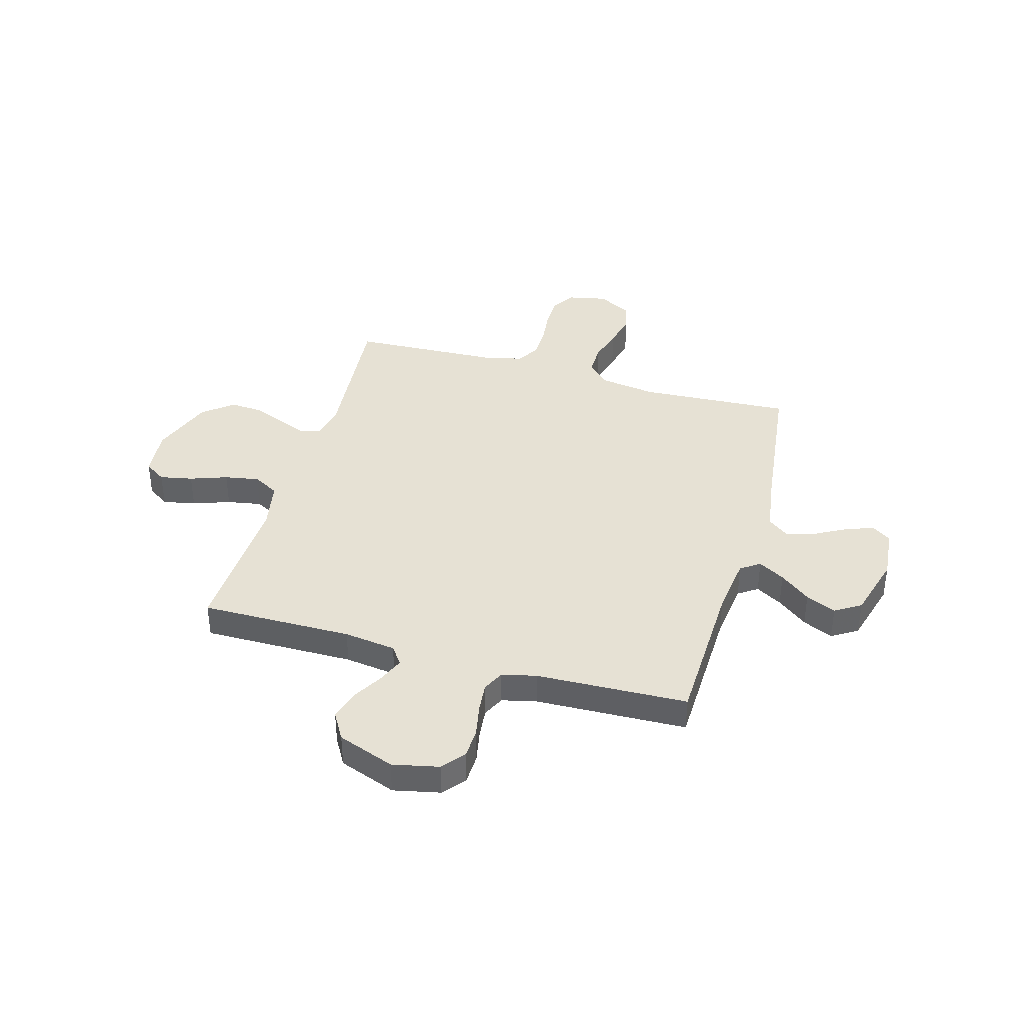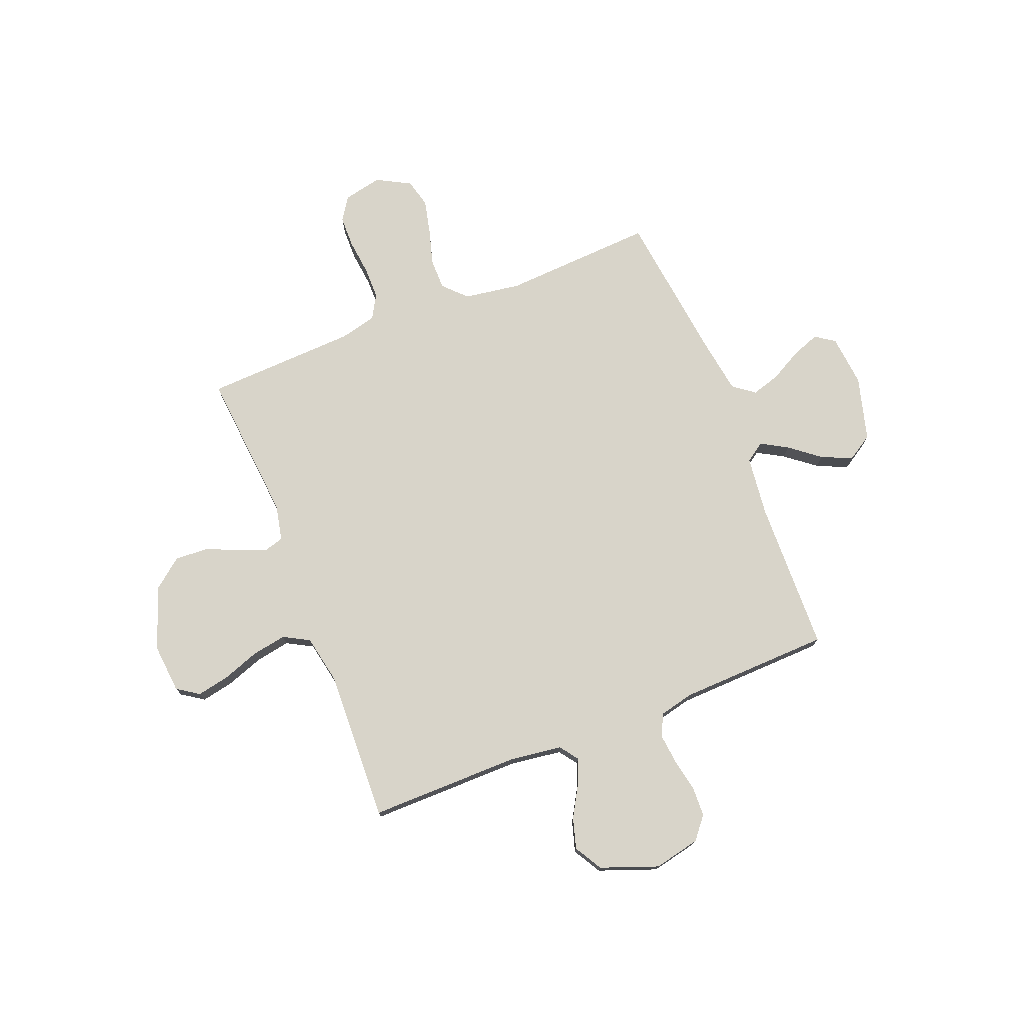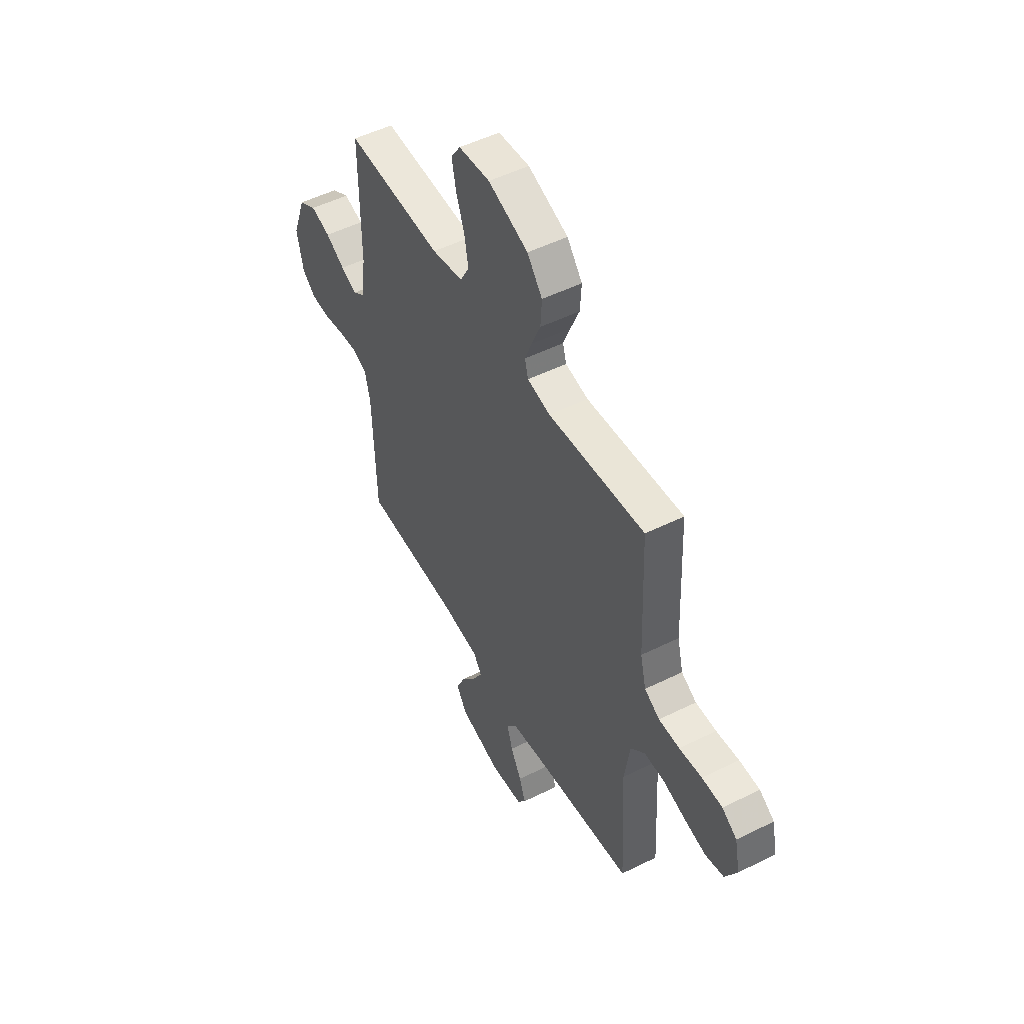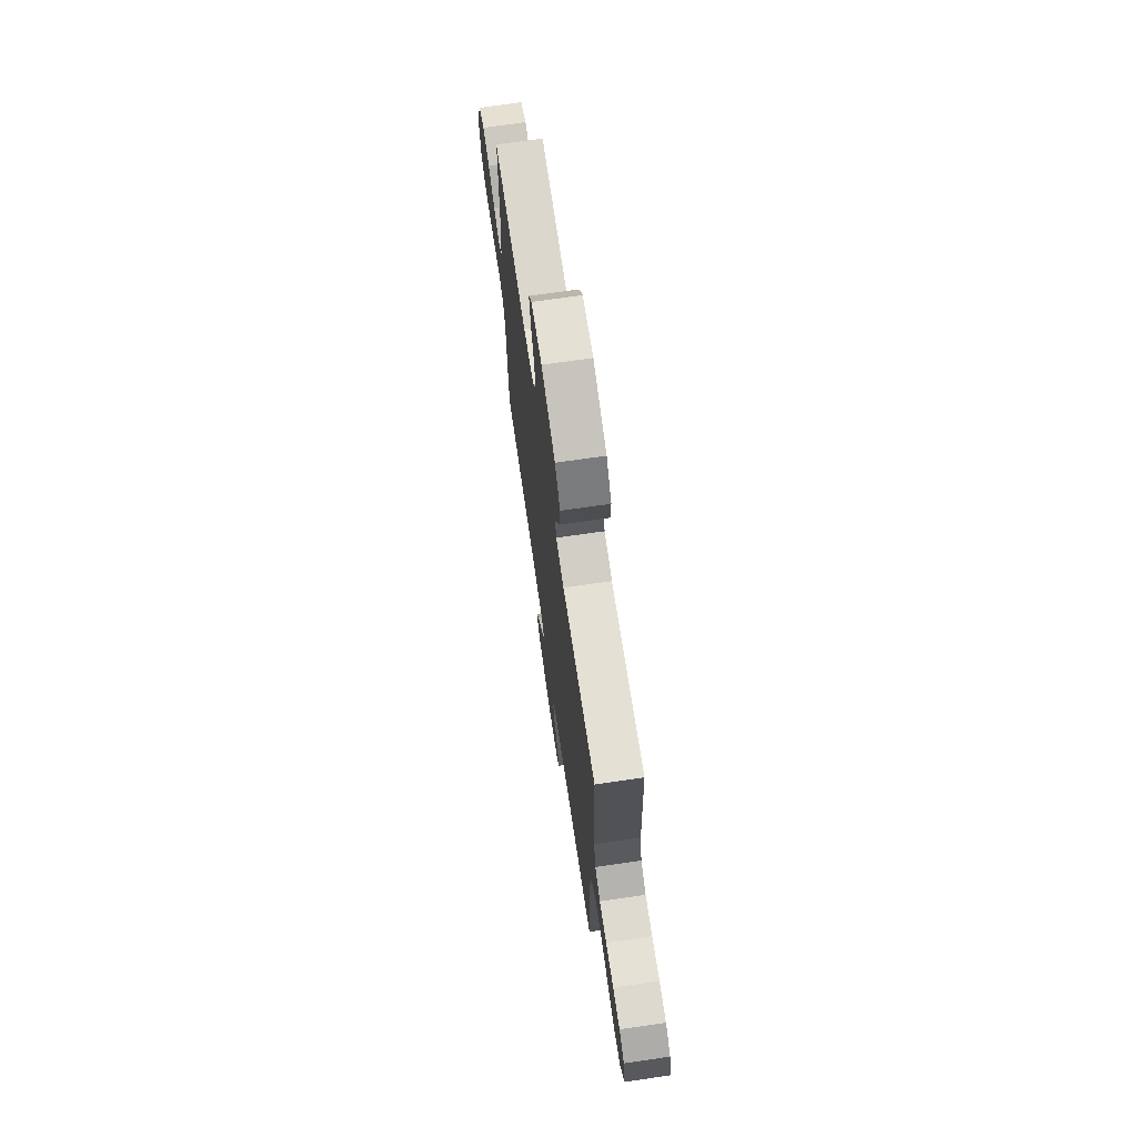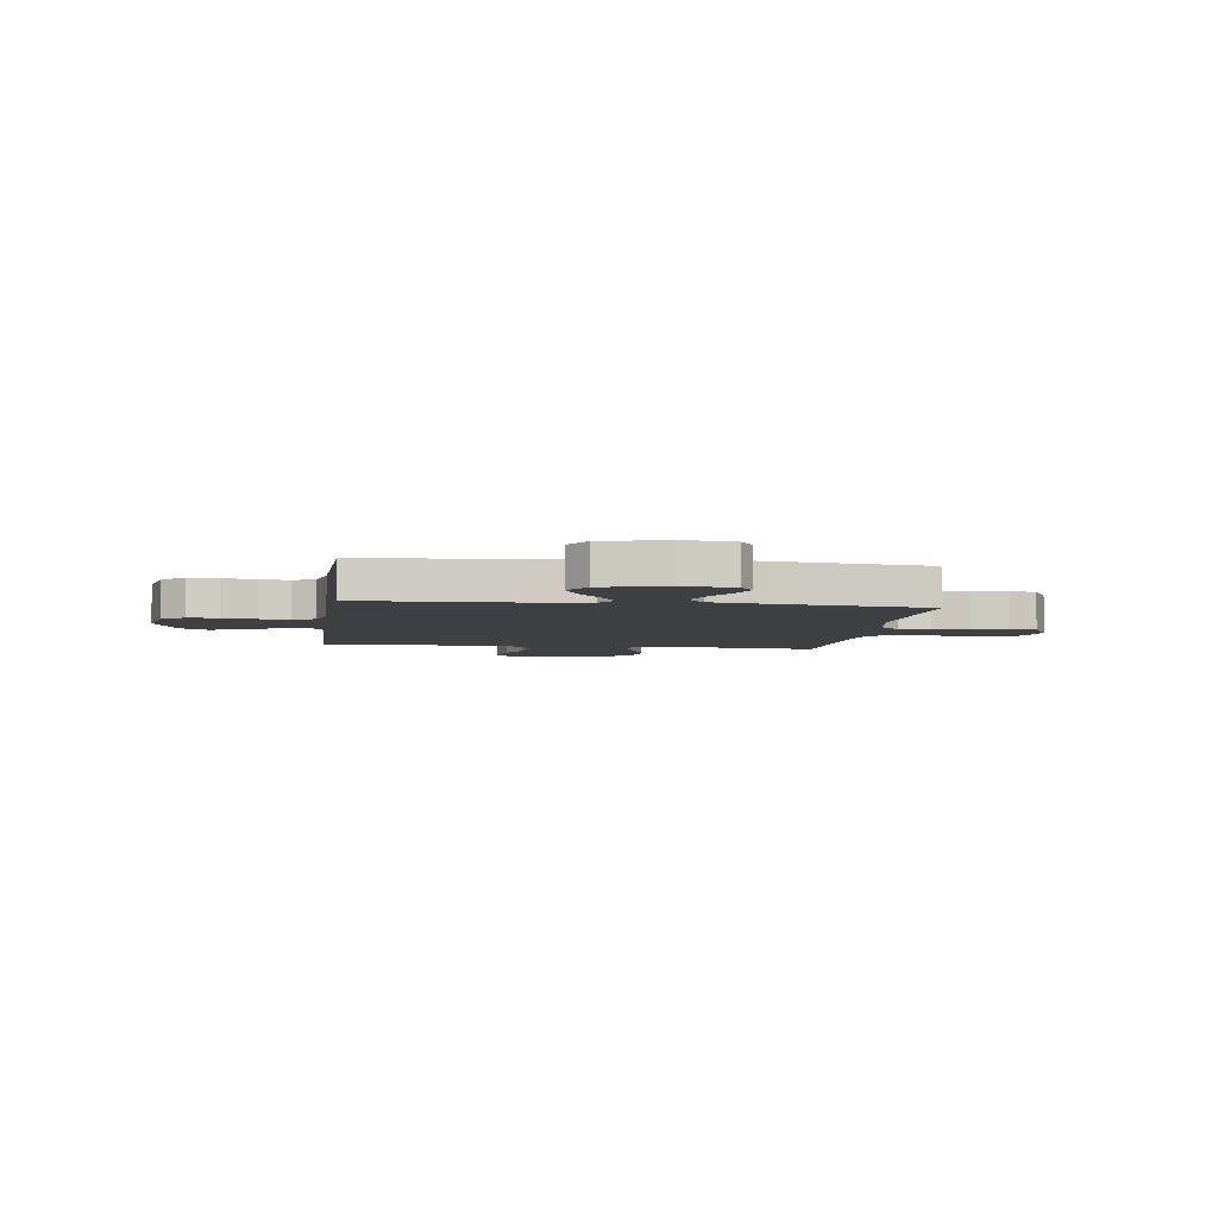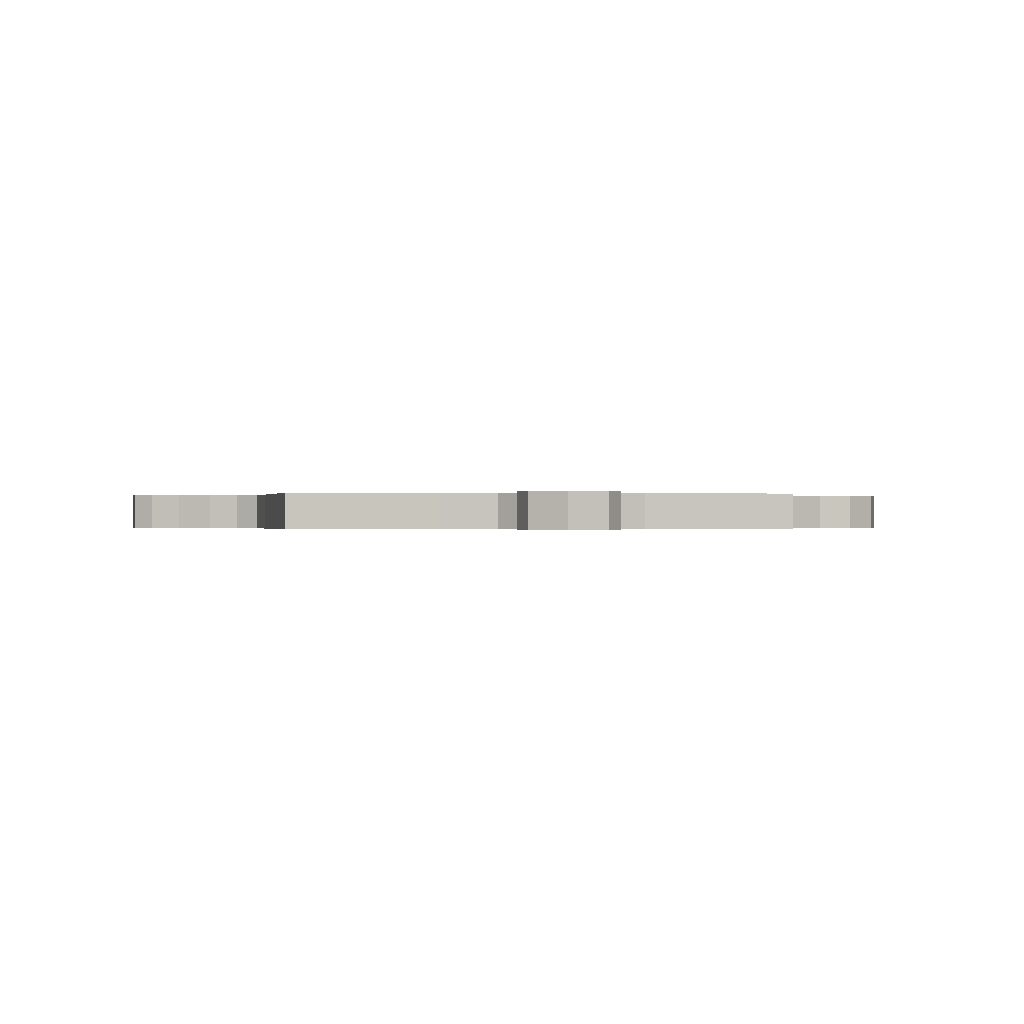
<metadata>
{"format":"obj","ext":"obj","renderer":"f3d","projection":"perspective","resolution":1024,"background":"white","views":[{"elev":39.0,"azim":105.9,"up":"+Y"},{"elev":75.2,"azim":68.4,"up":"+Y"},{"elev":51.0,"azim":-118.4,"up":"+Z"},{"elev":70.9,"azim":-98.3,"up":"+Z"},{"elev":-4.9,"azim":172.2,"up":"+Y"},{"elev":-0.2,"azim":-96.9,"up":"+Y"}]}
</metadata>
<code>
v -0.5 0.07 0.5
v -0.2 0.07 0.473
v -0.129 0.07 0.488
v -0.118 0.07 0.527
v -0.14 0.07 0.582
v -0.167 0.07 0.646
v -0.171 0.07 0.712
v -0.124 0.07 0.771
v 0 0.07 0.816
v 0.097 0.07 0.807
v 0.126 0.07 0.764
v 0.113 0.07 0.699
v 0.087 0.07 0.626
v 0.075 0.07 0.558
v 0.103 0.07 0.507
v 0.2 0.07 0.488
v 0.5 0.07 0.5
v 0.498 0.07 0.2
v 0.512 0.07 0.097
v 0.548 0.07 0.071
v 0.599 0.07 0.092
v 0.659 0.07 0.127
v 0.72 0.07 0.145
v 0.775 0.07 0.113
v 0.817 0.07 0
v 0.797 0.07 -0.092
v 0.753 0.07 -0.128
v 0.693 0.07 -0.13
v 0.628 0.07 -0.117
v 0.569 0.07 -0.111
v 0.526 0.07 -0.132
v 0.51 0.07 -0.2
v 0.5 0.07 -0.5
v 0.2 0.07 -0.508
v 0.081 0.07 -0.522
v 0.055 0.07 -0.56
v 0.085 0.07 -0.612
v 0.132 0.07 -0.672
v 0.159 0.07 -0.732
v 0.127 0.07 -0.783
v 0 0.07 -0.818
v -0.102 0.07 -0.808
v -0.128 0.07 -0.77
v -0.108 0.07 -0.715
v -0.074 0.07 -0.653
v -0.057 0.07 -0.596
v -0.089 0.07 -0.554
v -0.2 0.07 -0.537
v -0.5 0.07 -0.5
v -0.483 0.07 -0.2
v -0.5 0.07 -0.088
v -0.544 0.07 -0.045
v -0.606 0.07 -0.045
v -0.675 0.07 -0.065
v -0.744 0.07 -0.081
v -0.801 0.07 -0.067
v -0.837 0.07 0
v -0.821 0.07 0.077
v -0.775 0.07 0.107
v -0.712 0.07 0.108
v -0.642 0.07 0.1
v -0.578 0.07 0.1
v -0.531 0.07 0.127
v -0.513 0.07 0.2
v -0.5 0 0.5
v -0.2 0 0.473
v -0.129 0 0.488
v -0.118 0 0.527
v -0.14 0 0.582
v -0.167 0 0.646
v -0.171 0 0.712
v -0.124 0 0.771
v 0 0 0.816
v 0.097 0 0.807
v 0.126 0 0.764
v 0.113 0 0.699
v 0.087 0 0.626
v 0.075 0 0.558
v 0.103 0 0.507
v 0.2 0 0.488
v 0.5 0 0.5
v 0.498 0 0.2
v 0.512 0 0.097
v 0.548 0 0.071
v 0.599 0 0.092
v 0.659 0 0.127
v 0.72 0 0.145
v 0.775 0 0.113
v 0.817 0 0
v 0.797 0 -0.092
v 0.753 0 -0.128
v 0.693 0 -0.13
v 0.628 0 -0.117
v 0.569 0 -0.111
v 0.526 0 -0.132
v 0.51 0 -0.2
v 0.5 0 -0.5
v 0.2 0 -0.508
v 0.081 0 -0.522
v 0.055 0 -0.56
v 0.085 0 -0.612
v 0.132 0 -0.672
v 0.159 0 -0.732
v 0.127 0 -0.783
v 0 0 -0.818
v -0.102 0 -0.808
v -0.128 0 -0.77
v -0.108 0 -0.715
v -0.074 0 -0.653
v -0.057 0 -0.596
v -0.089 0 -0.554
v -0.2 0 -0.537
v -0.5 0 -0.5
v -0.483 0 -0.2
v -0.5 0 -0.088
v -0.544 0 -0.045
v -0.606 0 -0.045
v -0.675 0 -0.065
v -0.744 0 -0.081
v -0.801 0 -0.067
v -0.837 0 0
v -0.821 0 0.077
v -0.775 0 0.107
v -0.712 0 0.108
v -0.642 0 0.1
v -0.578 0 0.1
v -0.531 0 0.127
v -0.513 0 0.2
f 58 59 60 61
f 58 61 62
f 57 58 62
f 56 57 62
f 53 54 55 56
f 53 56 62 63
f 48 49 50
f 47 48 50 51
f 42 43 44 45
f 42 45 46
f 41 42 46
f 40 41 46
f 37 38 39 40
f 36 37 40 46
f 35 36 46 47
f 32 33 34
f 31 32 34 35
f 26 27 28 29
f 26 29 30
f 25 26 30
f 24 25 30
f 21 22 23 24
f 20 21 24 30
f 19 20 30 31
f 16 17 18
f 15 16 18 19
f 10 11 12 13
f 10 13 14
f 9 10 14
f 8 9 14
f 5 6 7 8
f 4 5 8 14
f 3 4 14 15
f 64 1 2
f 63 64 2 3
f 52 53 63 3
f 31 35 47 51
f 19 31 51 52
f 3 15 19 52
f 125 124 123 122
f 126 125 122
f 126 122 121
f 126 121 120
f 120 119 118 117
f 127 126 120 117
f 114 113 112
f 115 114 112 111
f 109 108 107 106
f 110 109 106
f 110 106 105
f 110 105 104
f 104 103 102 101
f 110 104 101 100
f 111 110 100 99
f 98 97 96
f 99 98 96 95
f 93 92 91 90
f 94 93 90
f 94 90 89
f 94 89 88
f 88 87 86 85
f 94 88 85 84
f 95 94 84 83
f 82 81 80
f 83 82 80 79
f 77 76 75 74
f 78 77 74
f 78 74 73
f 78 73 72
f 72 71 70 69
f 78 72 69 68
f 79 78 68 67
f 66 65 128
f 67 66 128 127
f 67 127 117 116
f 115 111 99 95
f 116 115 95 83
f 116 83 79 67
f 1 65 66 2
f 2 66 67 3
f 3 67 68 4
f 4 68 69 5
f 5 69 70 6
f 6 70 71 7
f 7 71 72 8
f 8 72 73 9
f 9 73 74 10
f 10 74 75 11
f 11 75 76 12
f 12 76 77 13
f 13 77 78 14
f 14 78 79 15
f 15 79 80 16
f 16 80 81 17
f 17 81 82 18
f 18 82 83 19
f 19 83 84 20
f 20 84 85 21
f 21 85 86 22
f 22 86 87 23
f 23 87 88 24
f 24 88 89 25
f 25 89 90 26
f 26 90 91 27
f 27 91 92 28
f 28 92 93 29
f 29 93 94 30
f 30 94 95 31
f 31 95 96 32
f 32 96 97 33
f 33 97 98 34
f 34 98 99 35
f 35 99 100 36
f 36 100 101 37
f 37 101 102 38
f 38 102 103 39
f 39 103 104 40
f 40 104 105 41
f 41 105 106 42
f 42 106 107 43
f 43 107 108 44
f 44 108 109 45
f 45 109 110 46
f 46 110 111 47
f 47 111 112 48
f 48 112 113 49
f 49 113 114 50
f 50 114 115 51
f 51 115 116 52
f 52 116 117 53
f 53 117 118 54
f 54 118 119 55
f 55 119 120 56
f 56 120 121 57
f 57 121 122 58
f 58 122 123 59
f 59 123 124 60
f 60 124 125 61
f 61 125 126 62
f 62 126 127 63
f 63 127 128 64
f 64 128 65 1

</code>
